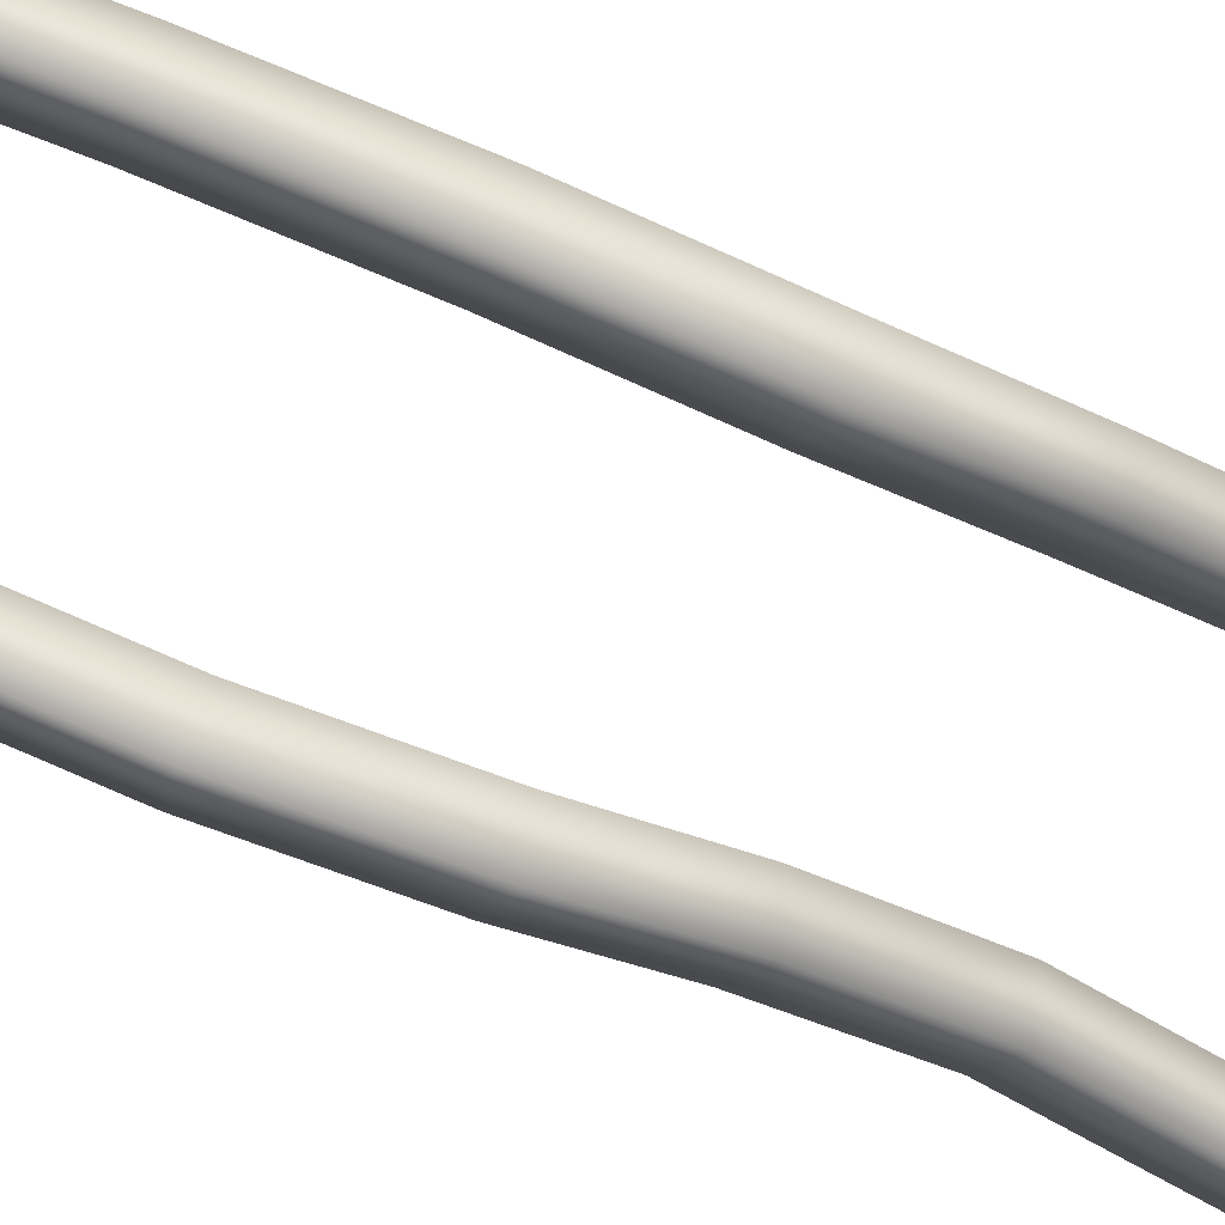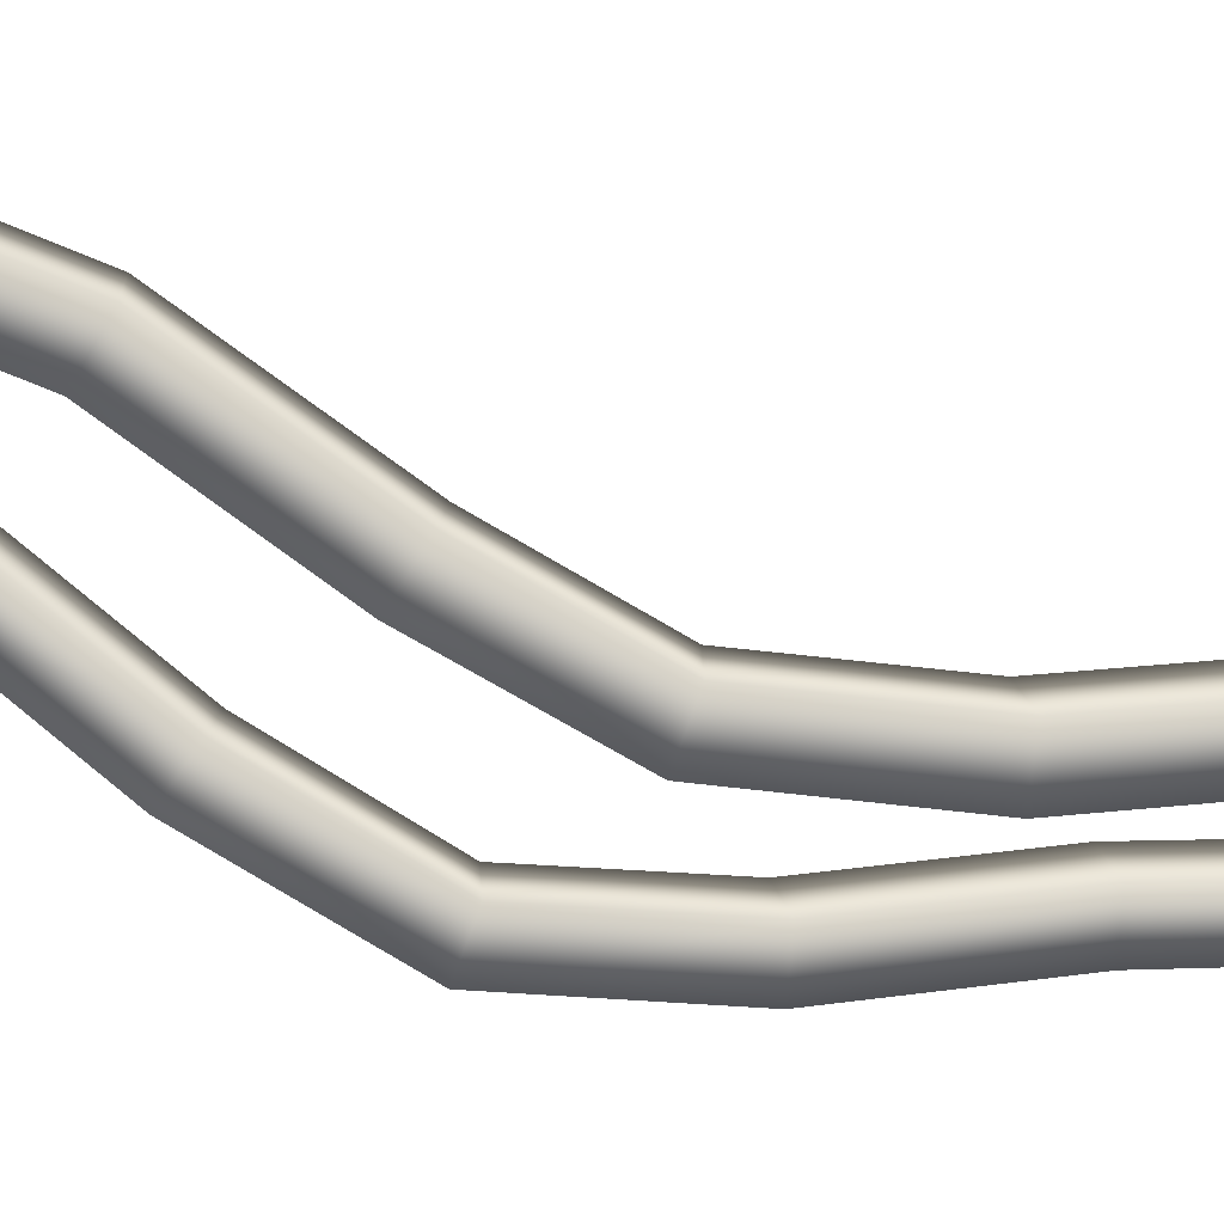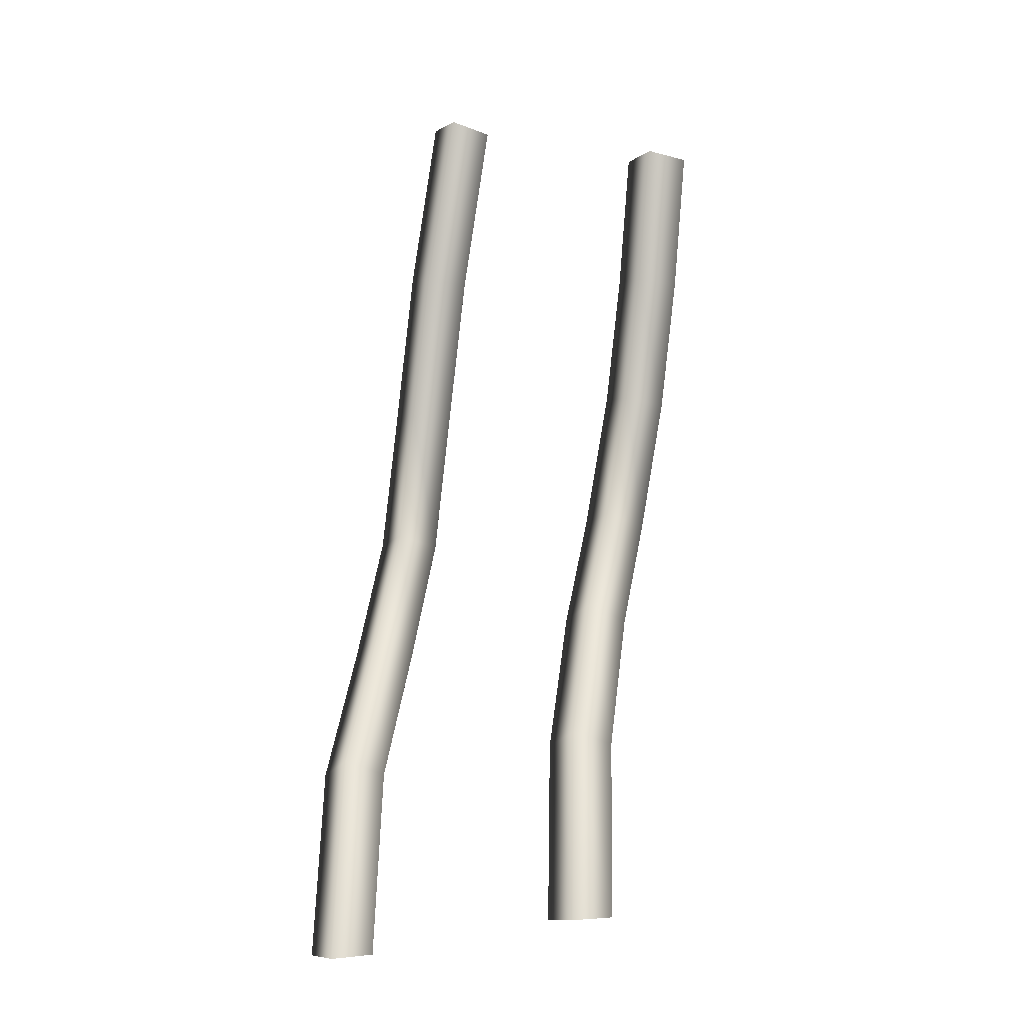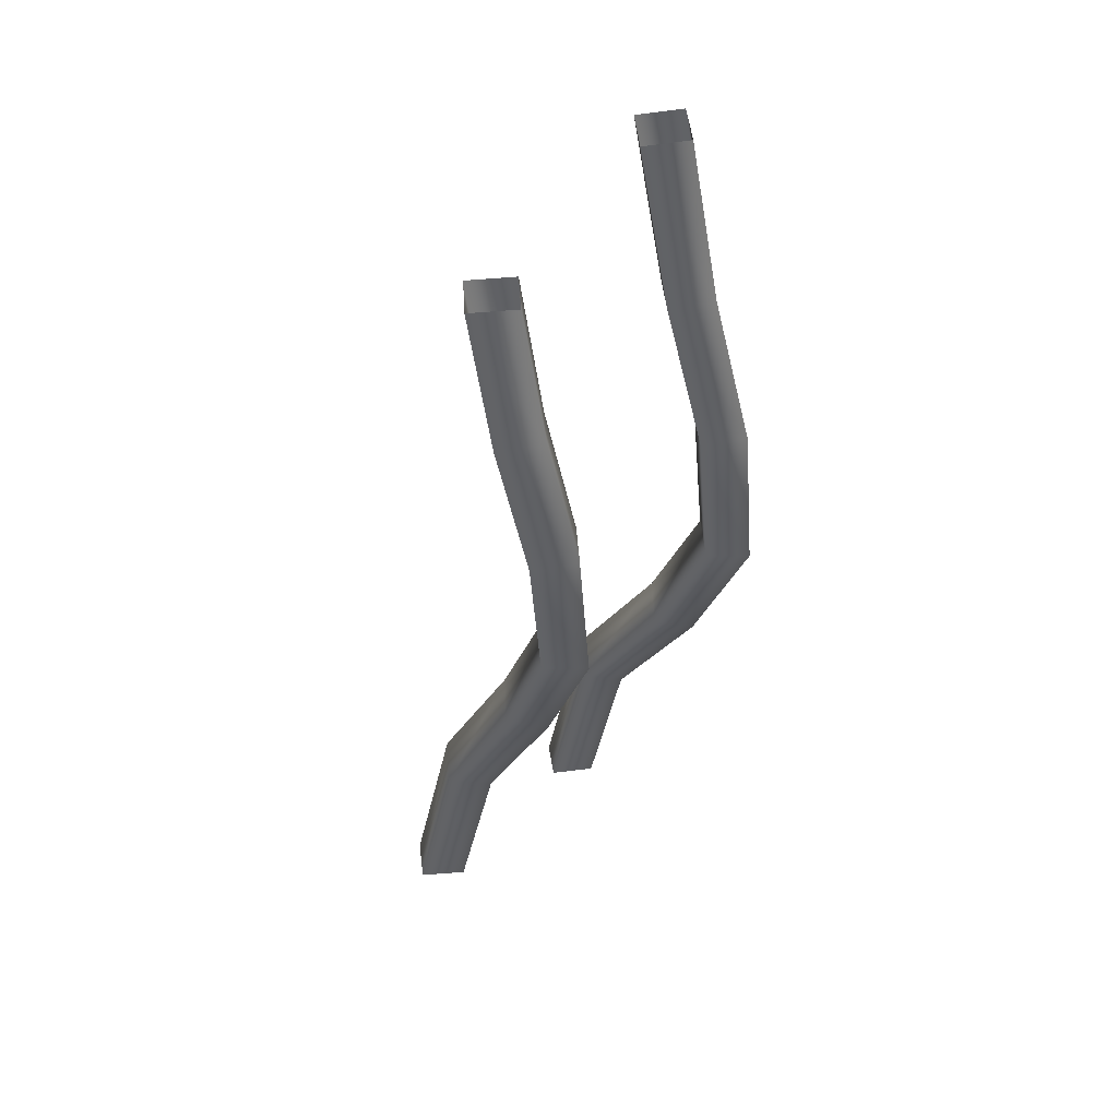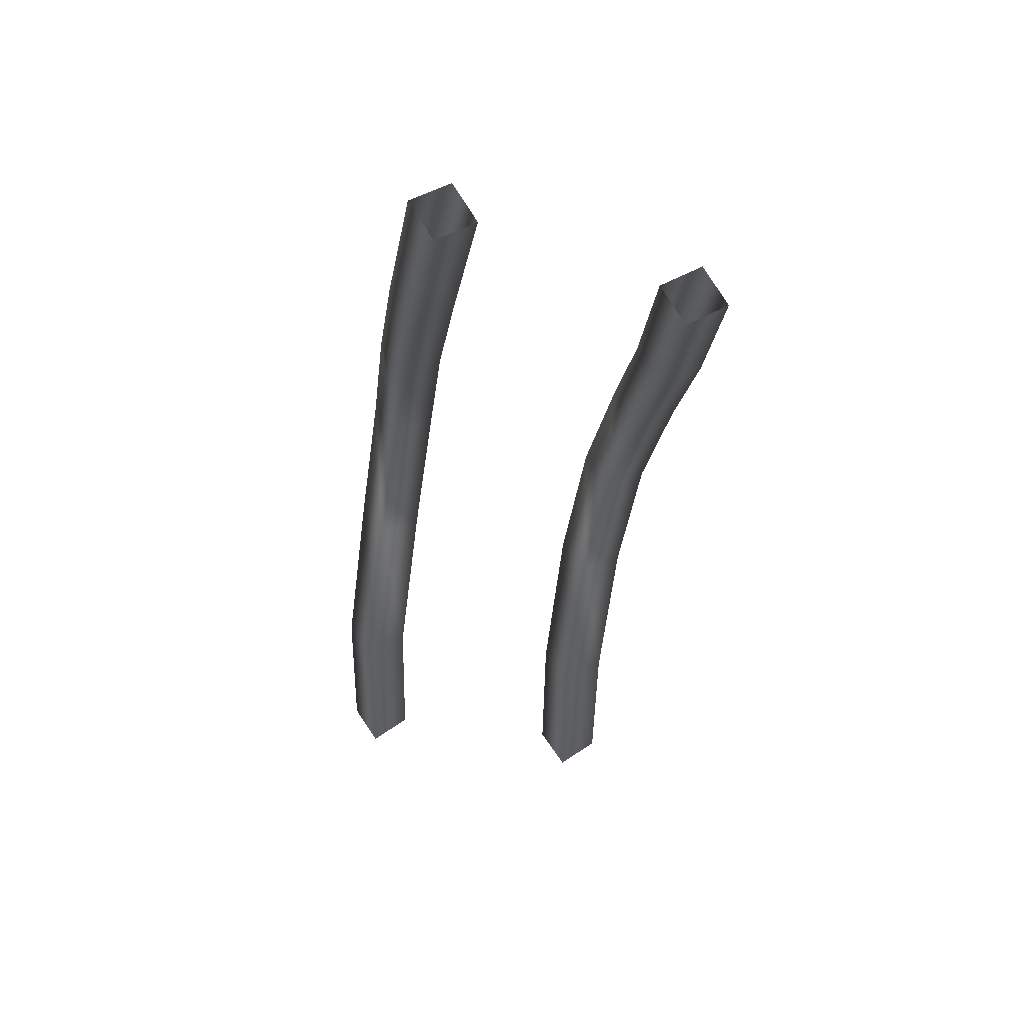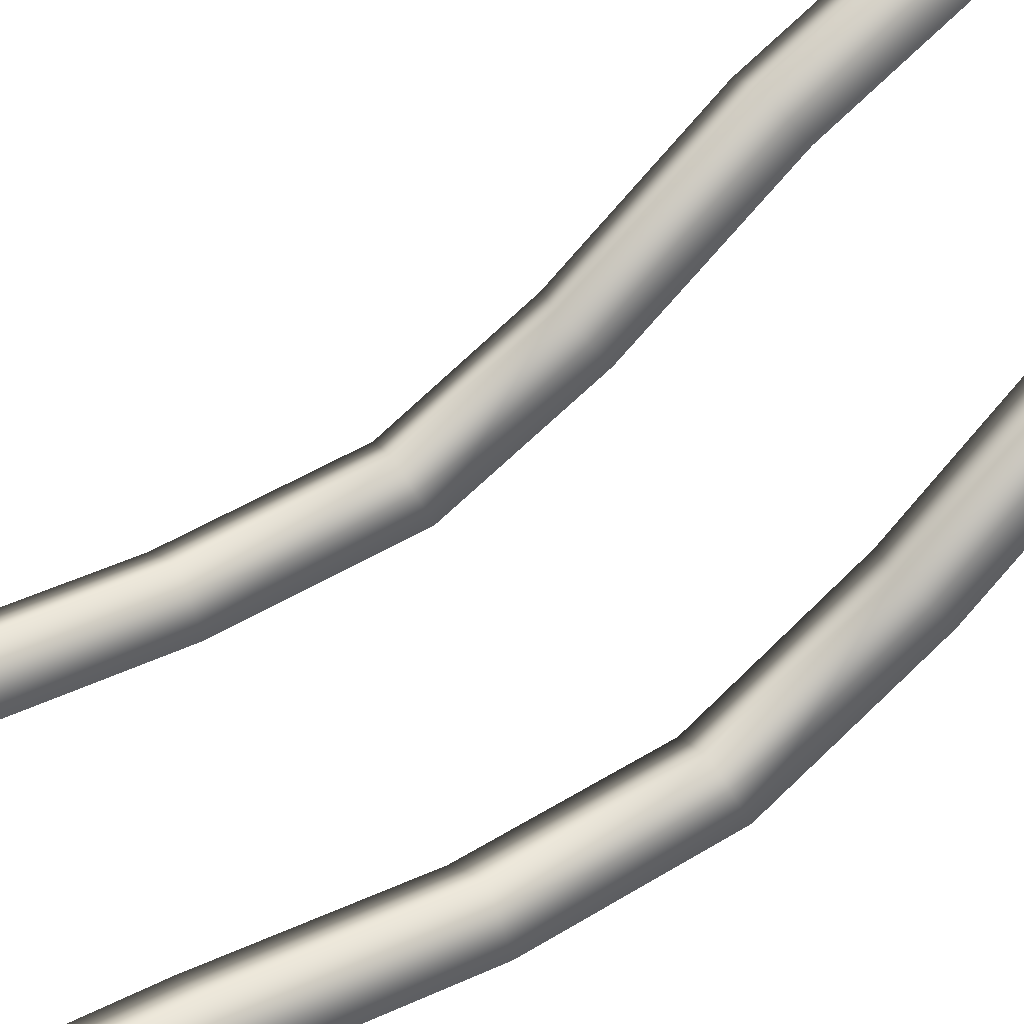
<metadata>
{"format":"obj","ext":"obj","renderer":"f3d","projection":"perspective","resolution":1024,"background":"white","views":[{"elev":-77.9,"azim":60.0,"up":"+Y"},{"elev":-21.4,"azim":-110.4,"up":"+Y"},{"elev":-9.9,"azim":-166.9,"up":"+Z"},{"elev":39.7,"azim":-52.5,"up":"+Z"},{"elev":64.2,"azim":-168.4,"up":"+Z"},{"elev":54.1,"azim":50.1,"up":"+Y"}]}
</metadata>
<code>
o Cable.002
v 0.01998 0.1143 -0.1517
v 0.01773 0.112 -0.1515
v 0.01998 0.1098 -0.1514
v 0.02223 0.112 -0.1516
v 0.02019 0.1112 -0.1379
v 0.01793 0.1091 -0.1388
v 0.02017 0.1071 -0.1398
v 0.02243 0.1091 -0.1388
v 0.02003 0.1044 -0.1281
v 0.01778 0.1025 -0.1294
v 0.02002 0.1005 -0.1305
v 0.02228 0.1024 -0.1292
v 0.01954 0.1001 -0.1197
v 0.01725 0.09796 -0.1204
v 0.01944 0.09567 -0.1207
v 0.02173 0.09778 -0.12
v 0.01847 0.1003 -0.1101
v 0.01612 0.09815 -0.1102
v 0.01822 0.09581 -0.1097
v 0.02057 0.09795 -0.1096
v 0.01672 0.1022 -0.09922
v 0.01436 0.1001 -0.09934
v 0.01644 0.09778 -0.09869
v 0.01879 0.09992 -0.09857
v 0.01451 0.1033 -0.08657
v 0.01222 0.1011 -0.08703
v 0.01436 0.09877 -0.08673
v 0.01665 0.1009 -0.08628
f 1 5 8 4
f 2 6 5 1
f 3 7 6 2
f 4 8 7 3
f 5 9 12 8
f 6 10 9 5
f 7 11 10 6
f 8 12 11 7
f 9 13 16 12
f 10 14 13 9
f 11 15 14 10
f 12 16 15 11
f 13 17 20 16
f 14 18 17 13
f 15 19 18 14
f 16 20 19 15
f 17 21 24 20
f 18 22 21 17
f 19 23 22 18
f 20 24 23 19
f 21 25 28 24
f 22 26 25 21
f 23 27 26 22
f 24 28 27 23
o Cable.002
v 0.01998 0.1143 -0.1517
v 0.01773 0.112 -0.1515
v 0.01998 0.1098 -0.1514
v 0.02223 0.112 -0.1516
v 0.02019 0.1112 -0.1379
v 0.01793 0.1091 -0.1388
v 0.02017 0.1071 -0.1398
v 0.02243 0.1091 -0.1388
v 0.02003 0.1044 -0.1281
v 0.01778 0.1025 -0.1294
v 0.02002 0.1005 -0.1305
v 0.02228 0.1024 -0.1292
v 0.01954 0.1001 -0.1197
v 0.01725 0.09796 -0.1204
v 0.01944 0.09567 -0.1207
v 0.02173 0.09778 -0.12
v 0.01847 0.1003 -0.1101
v 0.01612 0.09815 -0.1102
v 0.01822 0.09581 -0.1097
v 0.02057 0.09795 -0.1096
v 0.01672 0.1022 -0.09922
v 0.01436 0.1001 -0.09934
v 0.01644 0.09778 -0.09869
v 0.01879 0.09992 -0.09857
v 0.01451 0.1033 -0.08657
v 0.01222 0.1011 -0.08703
v 0.01436 0.09877 -0.08673
v 0.01665 0.1009 -0.08628
f 29 33 36 32
f 30 34 33 29
f 31 35 34 30
f 32 36 35 31
f 33 37 40 36
f 34 38 37 33
f 35 39 38 34
f 36 40 39 35
f 37 41 44 40
f 38 42 41 37
f 39 43 42 38
f 40 44 43 39
f 41 45 48 44
f 42 46 45 41
f 43 47 46 42
f 44 48 47 43
f 45 49 52 48
f 46 50 49 45
f 47 51 50 46
f 48 52 51 47
f 49 53 56 52
f 50 54 53 49
f 51 55 54 50
f 52 56 55 51
o Cable.003
v 0.002891 0.114 -0.1489
v 0.000644 0.1117 -0.1488
v 0.002891 0.1095 -0.1489
v 0.005138 0.1117 -0.149
v 0.003371 0.1109 -0.136
v 0.001093 0.1089 -0.1368
v 0.003315 0.1068 -0.1377
v 0.005593 0.1088 -0.1369
v 0.003254 0.1052 -0.1262
v 0.000984 0.1033 -0.1274
v 0.003208 0.1012 -0.1283
v 0.005478 0.1031 -0.1272
v 0.00248 0.1015 -0.1187
v 0.000178 0.09945 -0.1196
v 0.002334 0.09713 -0.1199
v 0.004636 0.09917 -0.119
v 0.000951 0.1012 -0.1096
v -0.001436 0.09907 -0.1099
v 0.000608 0.09667 -0.1094
v 0.002995 0.09876 -0.1092
v -0.000412 0.1026 -0.1006
v -0.00283 0.1005 -0.1006
v -0.000802 0.09816 -0.1
v 0.001617 0.1002 -0.09998
v -0.001458 0.1036 -0.09055
v -0.003861 0.1016 -0.09073
v -0.001791 0.09915 -0.09057
v 0.000613 0.1012 -0.09039
f 57 61 64 60
f 58 62 61 57
f 59 63 62 58
f 60 64 63 59
f 61 65 68 64
f 62 66 65 61
f 63 67 66 62
f 64 68 67 63
f 65 69 72 68
f 66 70 69 65
f 67 71 70 66
f 68 72 71 67
f 69 73 76 72
f 70 74 73 69
f 71 75 74 70
f 72 76 75 71
f 73 77 80 76
f 74 78 77 73
f 75 79 78 74
f 76 80 79 75
f 77 81 84 80
f 78 82 81 77
f 79 83 82 78
f 80 84 83 79
o Cable.003
v 0.002891 0.114 -0.1489
v 0.000644 0.1117 -0.1488
v 0.002891 0.1095 -0.1489
v 0.005138 0.1117 -0.149
v 0.003371 0.1109 -0.136
v 0.001093 0.1089 -0.1368
v 0.003315 0.1068 -0.1377
v 0.005593 0.1088 -0.1369
v 0.003254 0.1052 -0.1262
v 0.000984 0.1033 -0.1274
v 0.003208 0.1012 -0.1283
v 0.005478 0.1031 -0.1272
v 0.00248 0.1015 -0.1187
v 0.000178 0.09945 -0.1196
v 0.002334 0.09713 -0.1199
v 0.004636 0.09917 -0.119
v 0.000951 0.1012 -0.1096
v -0.001436 0.09907 -0.1099
v 0.000608 0.09667 -0.1094
v 0.002995 0.09876 -0.1092
v -0.000412 0.1026 -0.1006
v -0.00283 0.1005 -0.1006
v -0.000802 0.09816 -0.1
v 0.001617 0.1002 -0.09998
v -0.001458 0.1036 -0.09055
v -0.003861 0.1016 -0.09073
v -0.001791 0.09915 -0.09057
v 0.000613 0.1012 -0.09039
f 85 89 92 88
f 86 90 89 85
f 87 91 90 86
f 88 92 91 87
f 89 93 96 92
f 90 94 93 89
f 91 95 94 90
f 92 96 95 91
f 93 97 100 96
f 94 98 97 93
f 95 99 98 94
f 96 100 99 95
f 97 101 104 100
f 98 102 101 97
f 99 103 102 98
f 100 104 103 99
f 101 105 108 104
f 102 106 105 101
f 103 107 106 102
f 104 108 107 103
f 105 109 112 108
f 106 110 109 105
f 107 111 110 106
f 108 112 111 107

</code>
